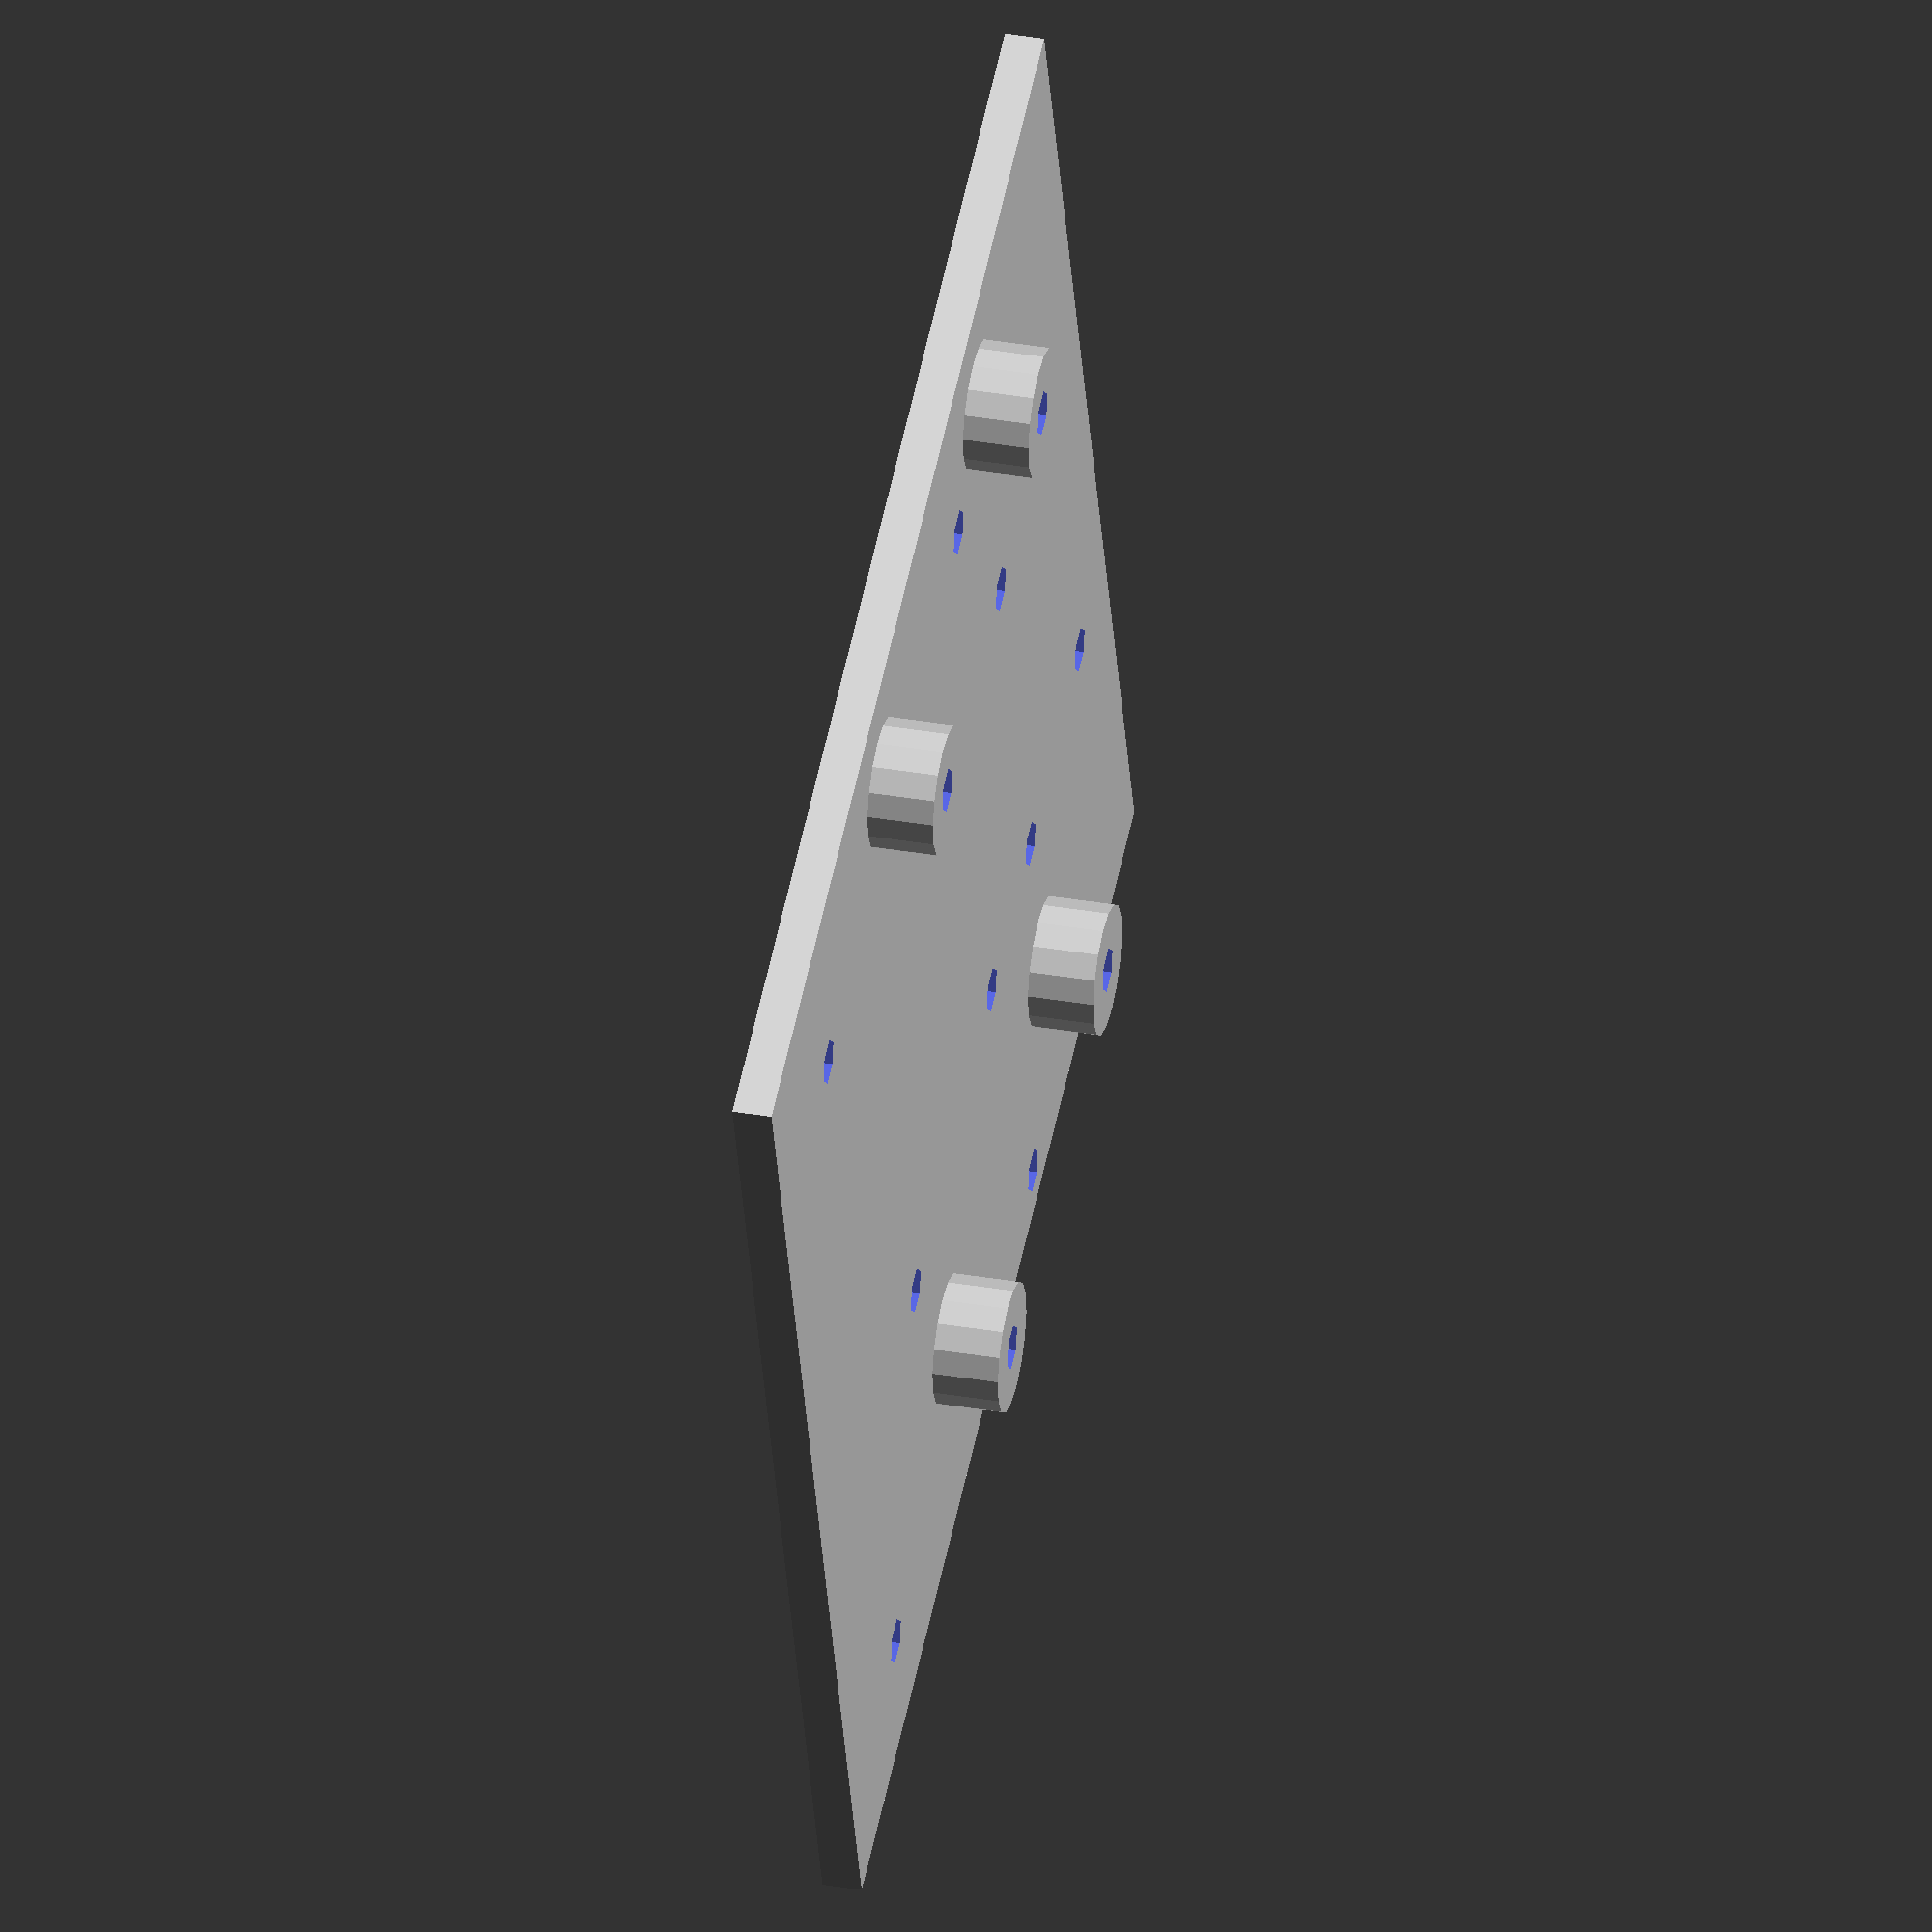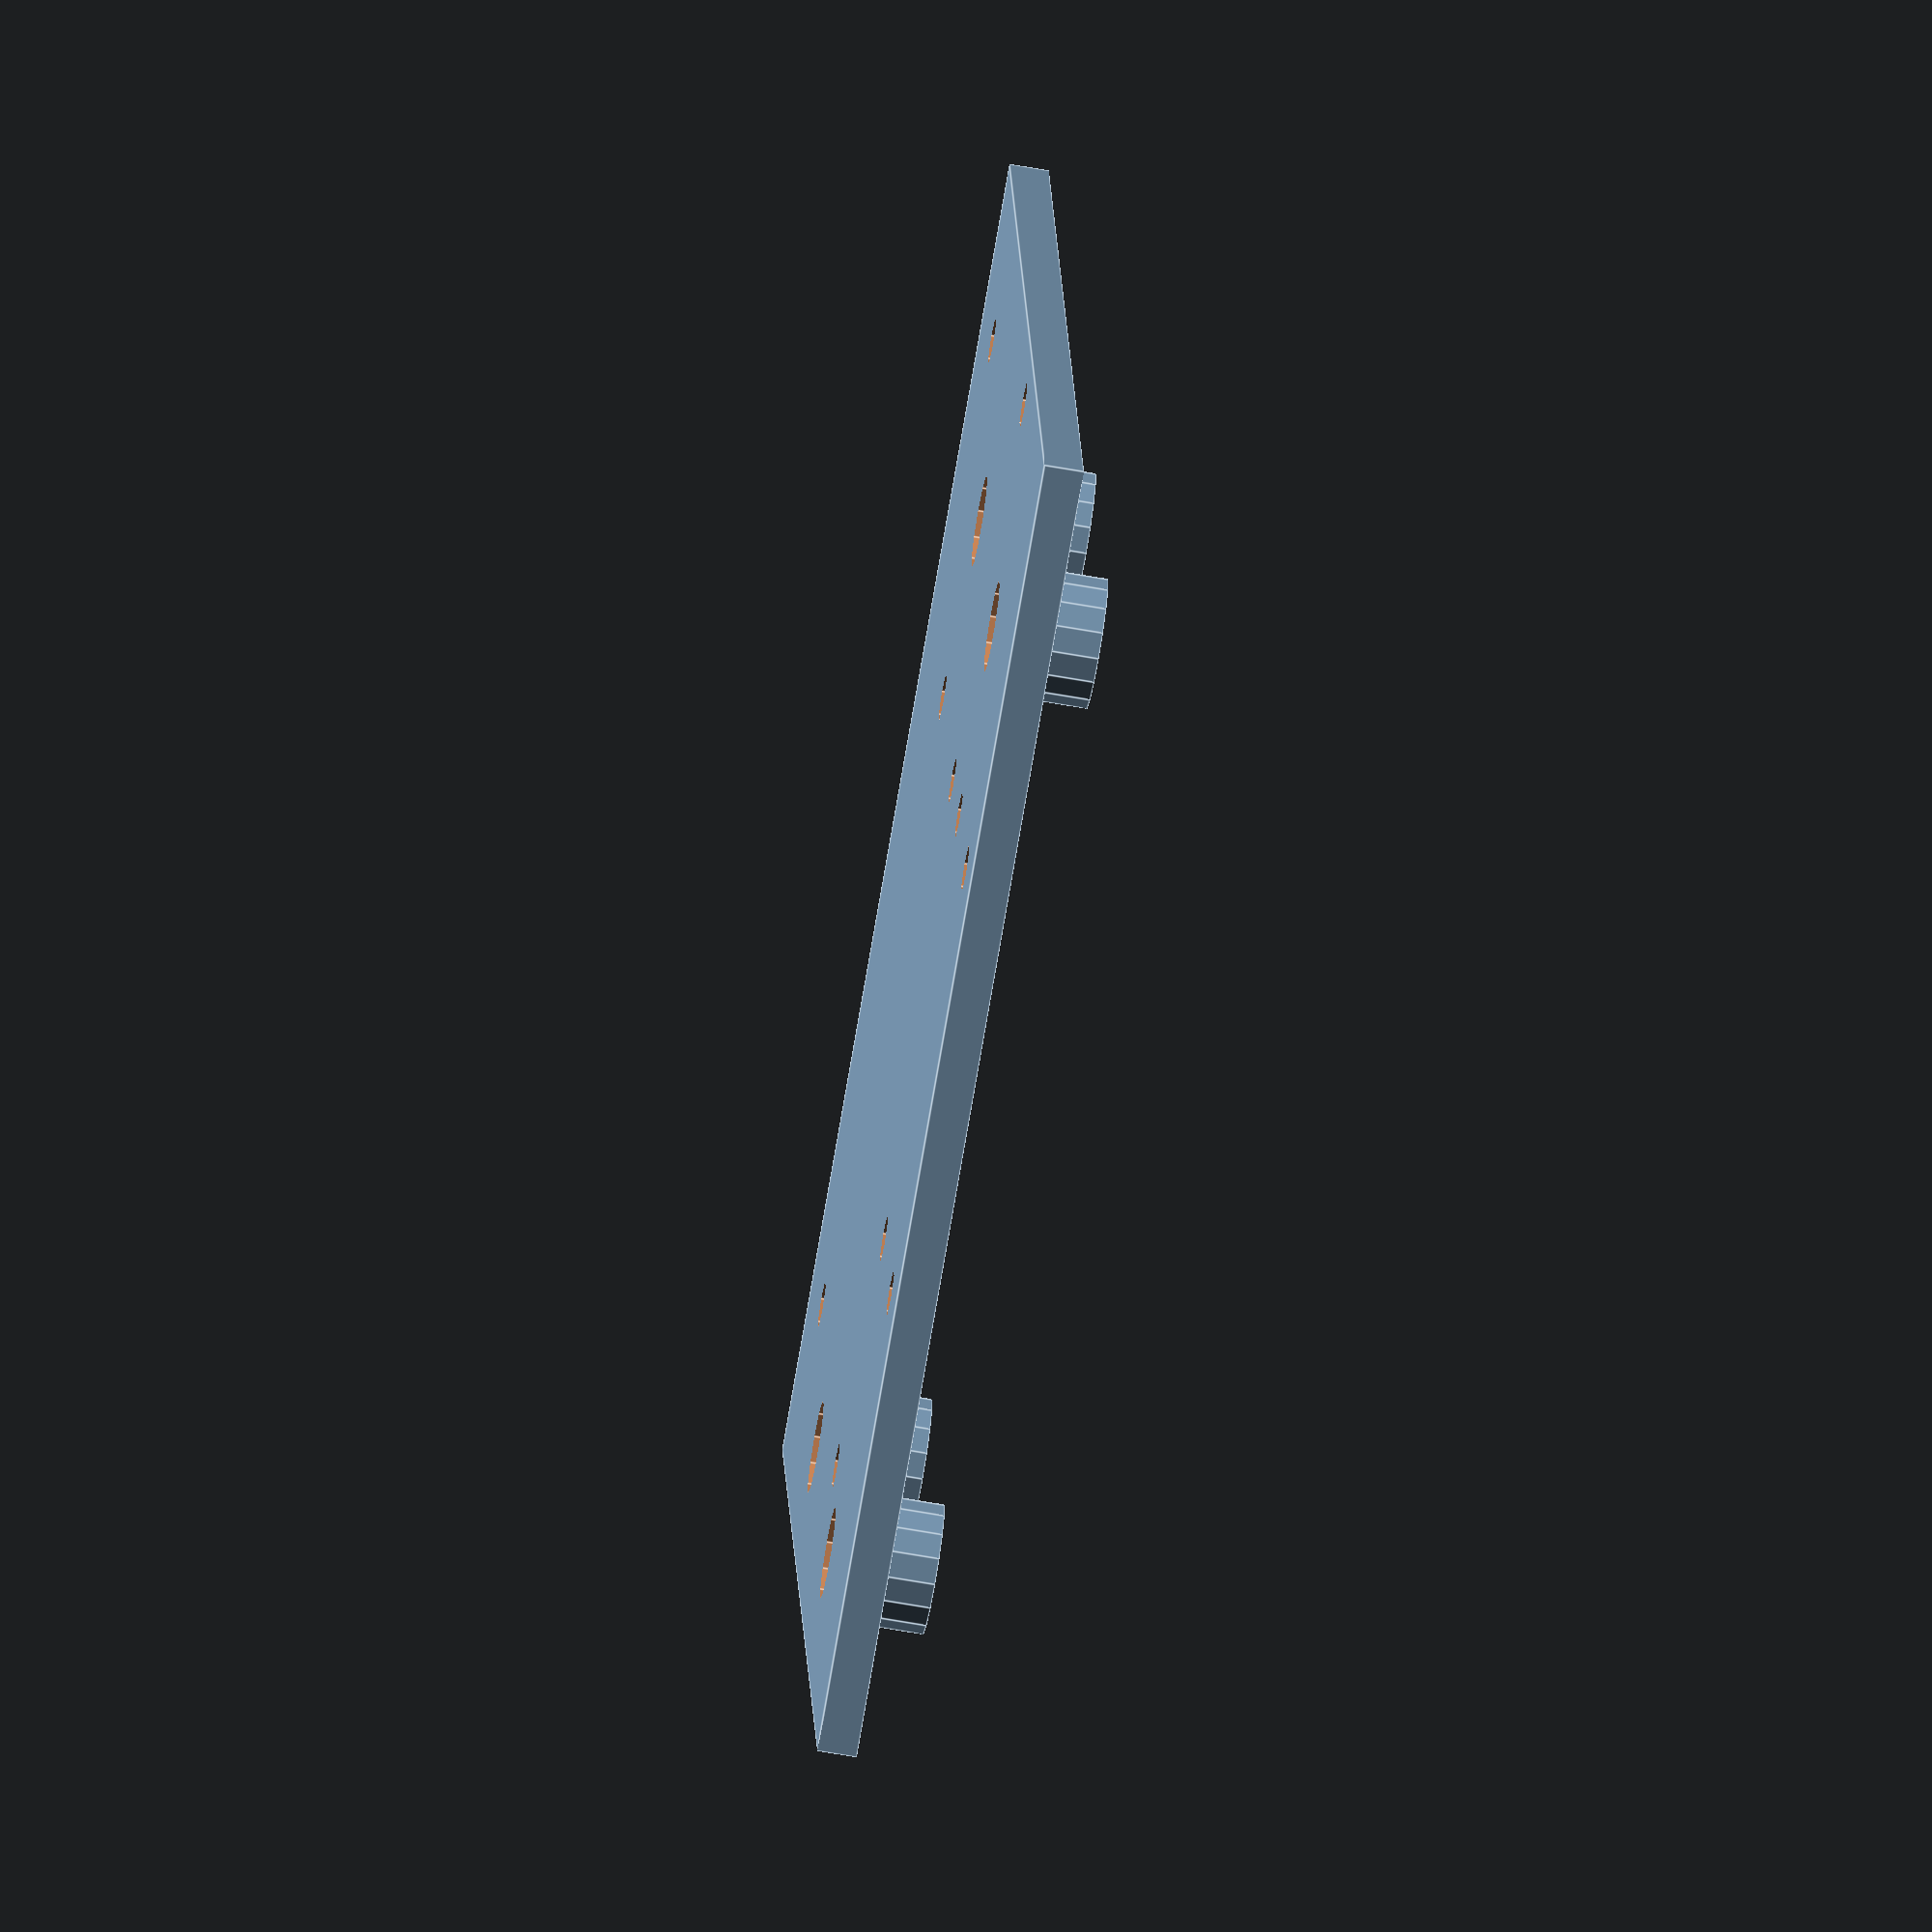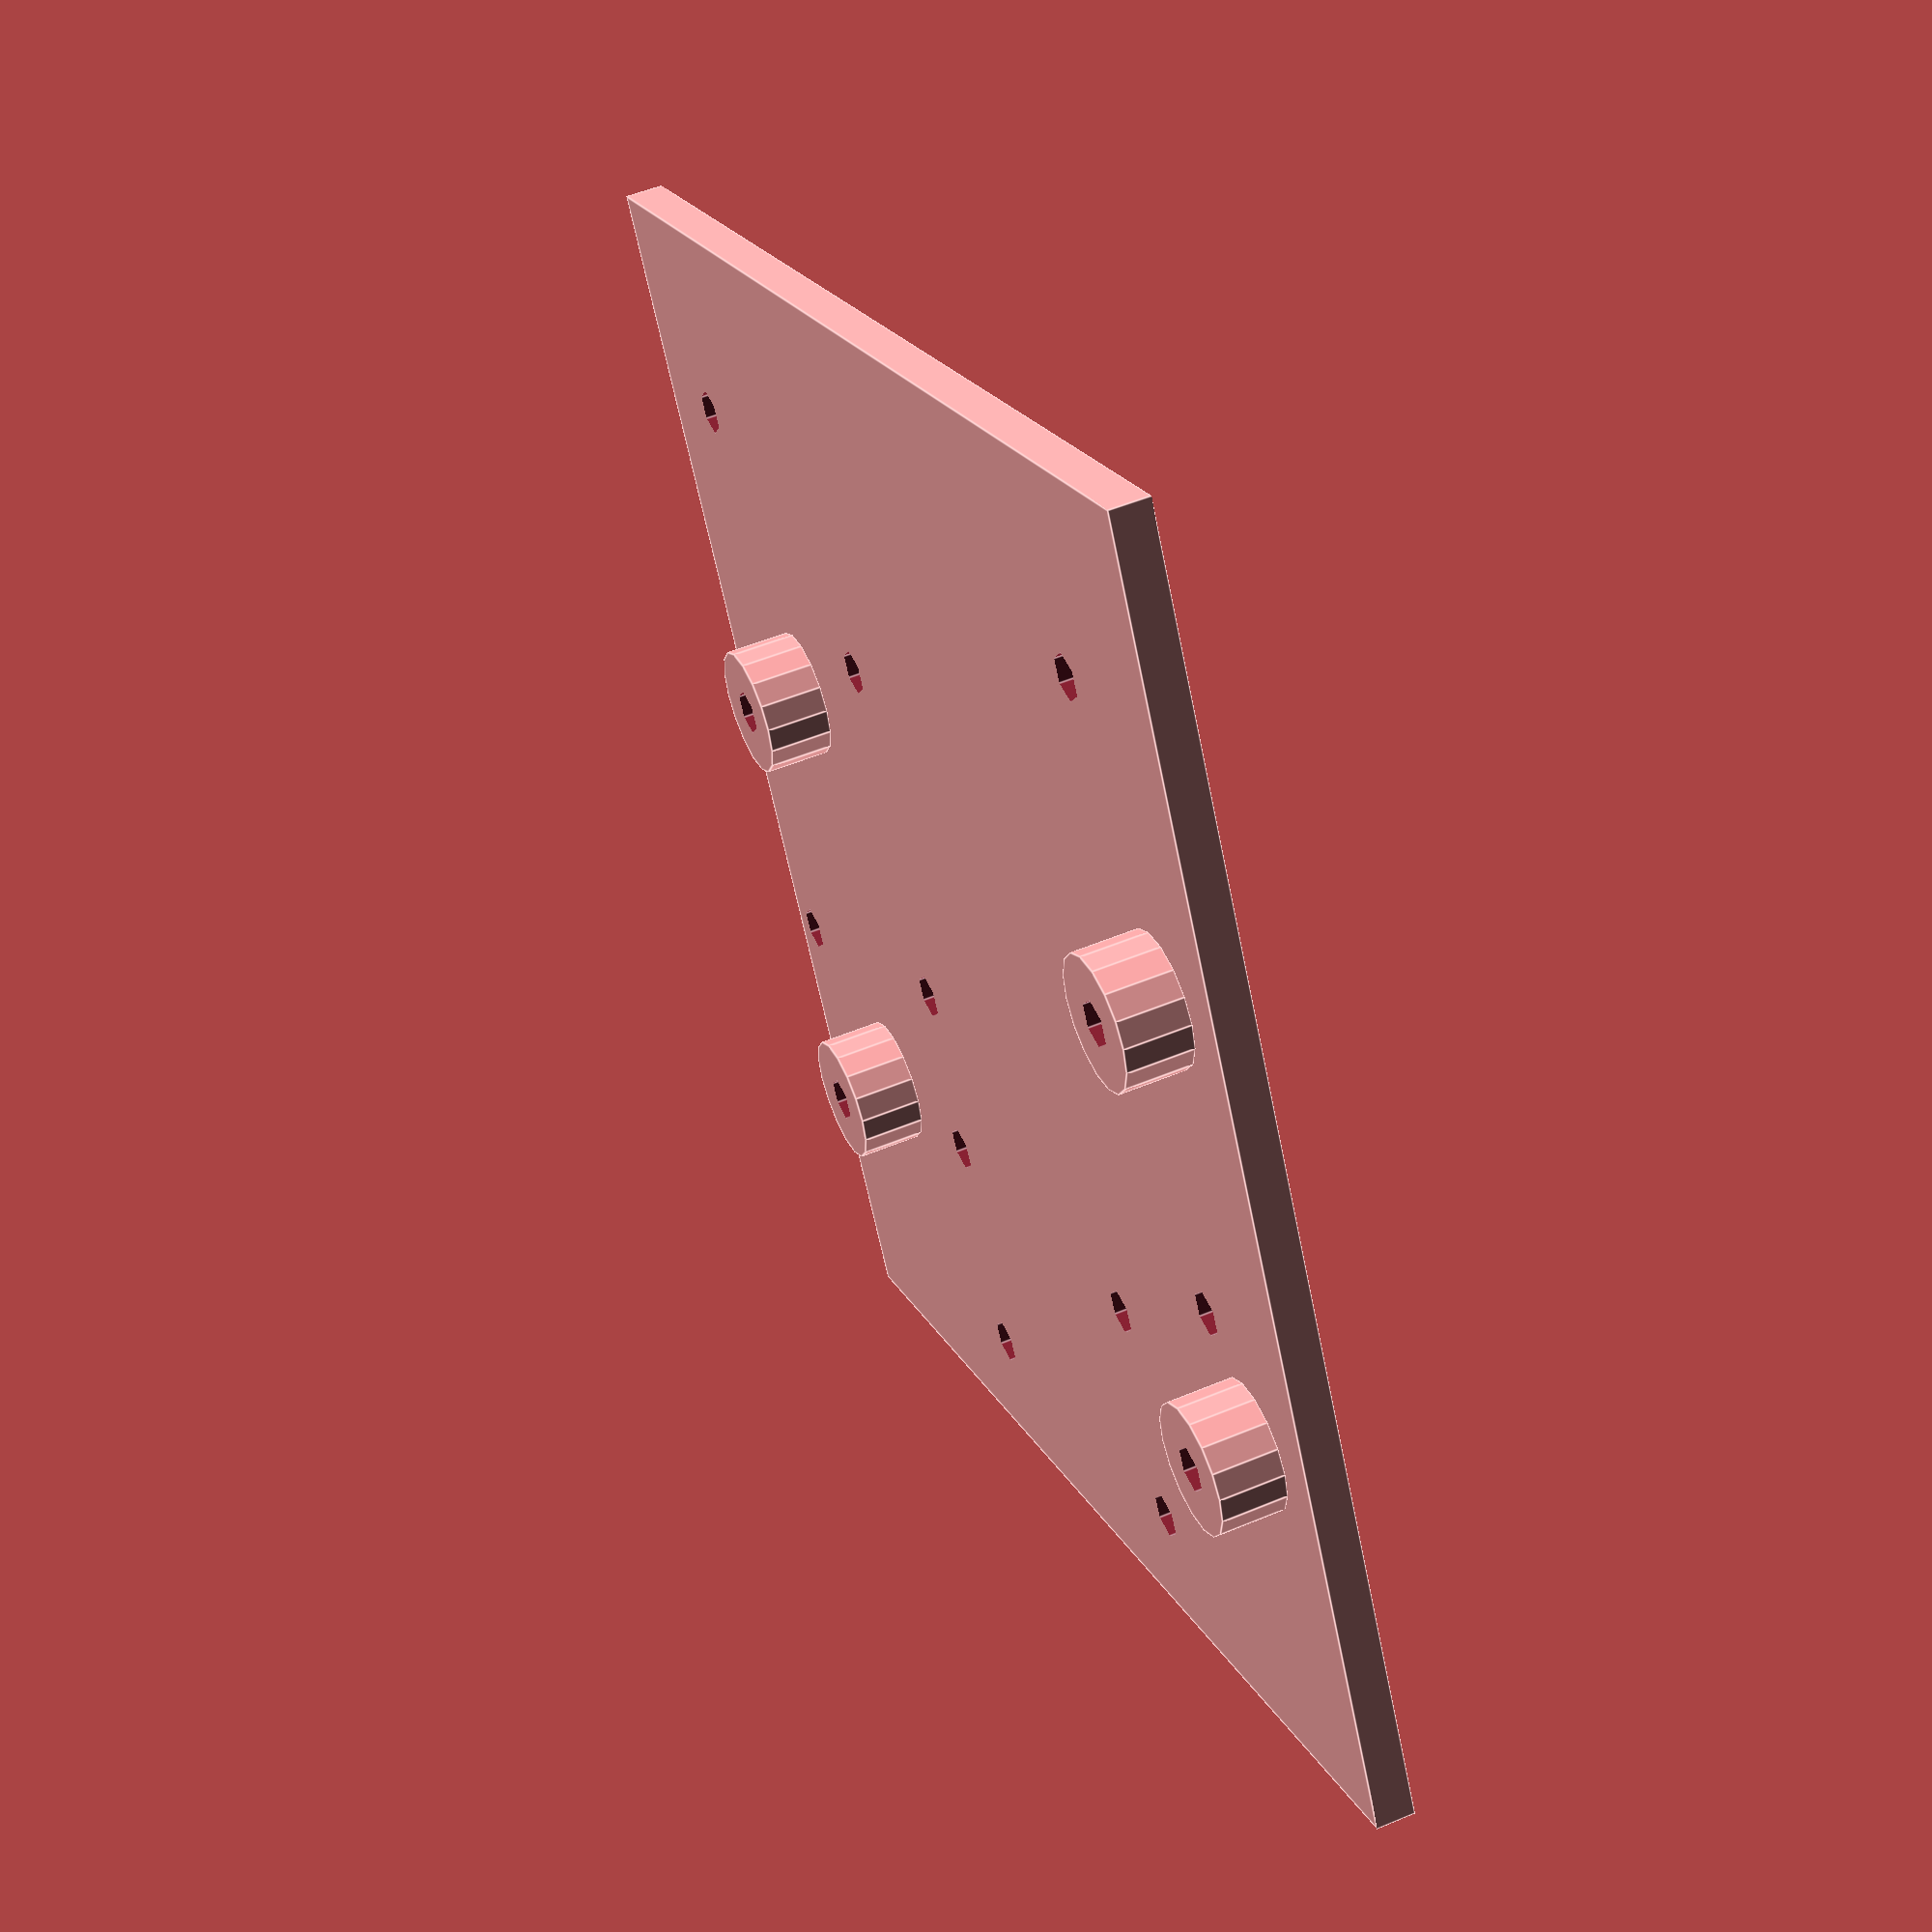
<openscad>
module screw_hole(radius = 1.8, height = 5) {
    cylinder(h = height, r1 = radius, r2 = radius);
}

module stud(radius = 5) {
    cylinder(h = 5, r1 = radius, r2 = radius);
}

module chassis_holes(radius = 1.8) {
    x = 17.5;
    y = 36;
    translate([-x, y, 0])   screw_hole(radius = radius, height = 7);
    translate([x, y, 0])    screw_hole(radius = radius, height = 7);
    translate([-x, -y, 0])  screw_hole(radius = radius, height = 7);
    translate([x, -y, 0])   screw_hole(radius = radius, height = 7);
}

module chassis_studs() {
    x = 17.5;
    y = 36;
    translate([-x, y, 0]) stud();
    translate([x, y, 0]) stud();
    translate([-x, -y, 0]) stud();
    translate([x, -y, 0]) stud();
}

module chassis() {
    difference() {
        chassis_studs();
        translate([0,0,-1]) chassis_holes();
    }
}

module mega_holes(x = 0, y = 0) {
    translate([x - 24.1, y - 39.95, 0])  screw_hole();
    translate([x + 24.1, y - 41.25, 0])  screw_hole();
    translate([x - 24.1, y + 34.95, 0])  screw_hole();
    translate([x - 8.9,  y + 10.85, 0])  screw_hole();
    translate([x + 19,   y + 10.85, 0])  screw_hole();
    translate([x + 24.1, y + 41.25, 0])  screw_hole();
}

module sensor_holes(x = 0, y = 0) {
    translate([x + 9, y + 16.5, 0]) screw_hole();
    translate([x + 9, y - 16.5, 0]) screw_hole();
    translate([x - 9, y + 16.5, 0]) screw_hole();
    translate([x - 9, y - 16.5, 0]) screw_hole();
}

module platform_trimming() {
    translate([-43.5,  21, 0]) cube([21, 26, 5]);
    translate([-43.5, -56, 0]) cube([21, 26, 5]);
    translate([-43,   -18, 0]) cube([10, 26, 5]);
}

module platform() {
    difference() {
        translate([-45, -55, 5]) cube([100, 100, 3]);
        translate([0, 0, 4]) chassis_holes(radius = 3.5);
        translate([0, 0, 4]) rotate(180) mega_holes(x = -15, y = 10);
        translate([0, 0, 4])sensor_holes(x = -27, y = -5);
    }
}

chassis();
platform();

</openscad>
<views>
elev=143.3 azim=198.3 roll=77.6 proj=o view=wireframe
elev=248.3 azim=81.2 roll=99.9 proj=o view=edges
elev=307.5 azim=299.4 roll=245.8 proj=p view=edges
</views>
